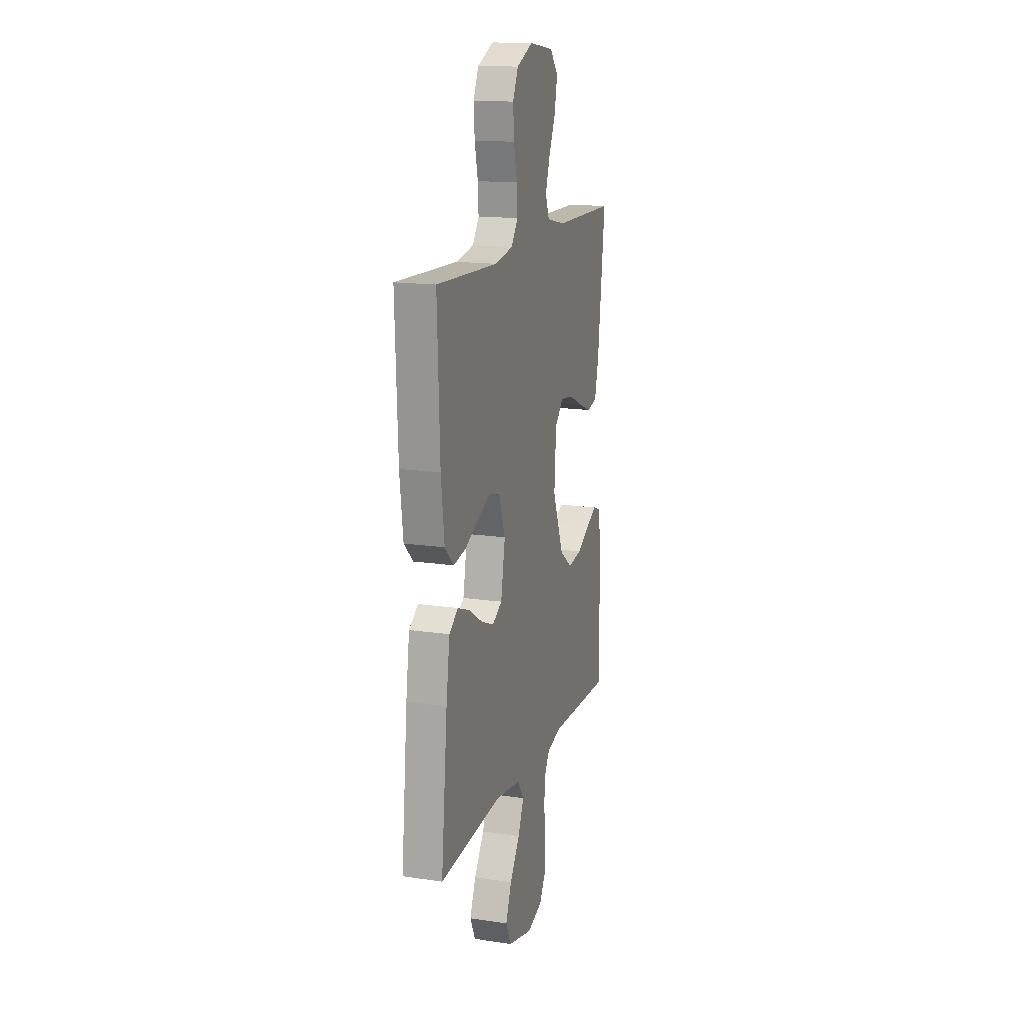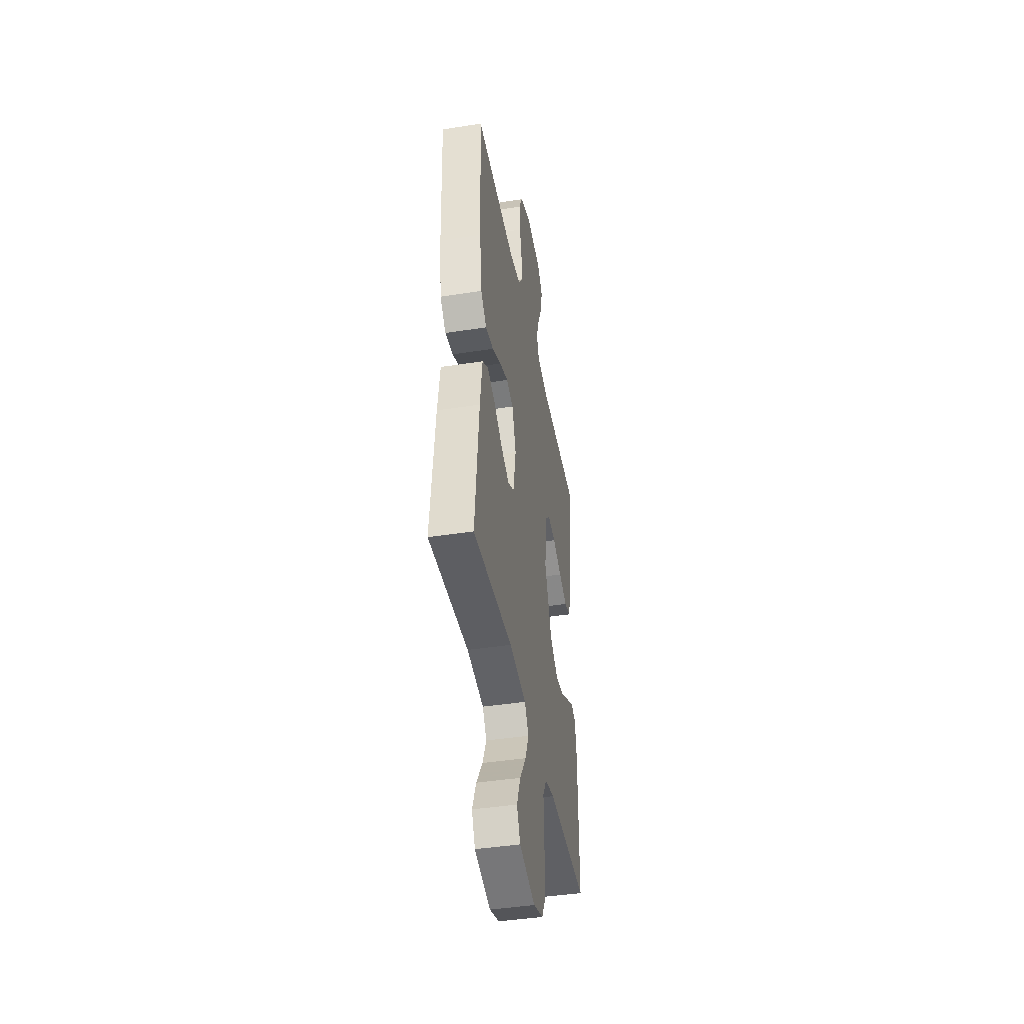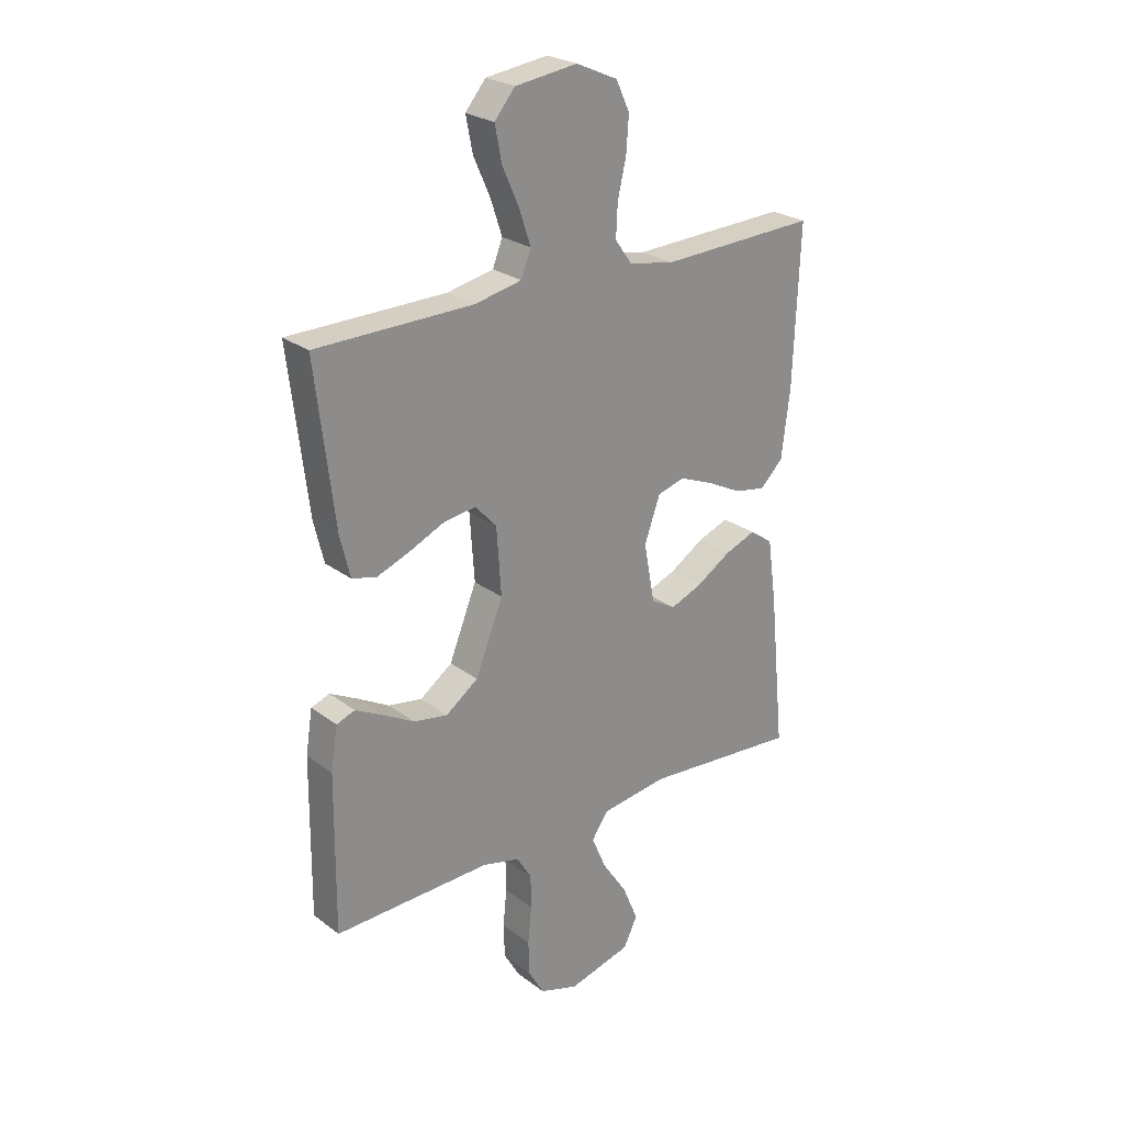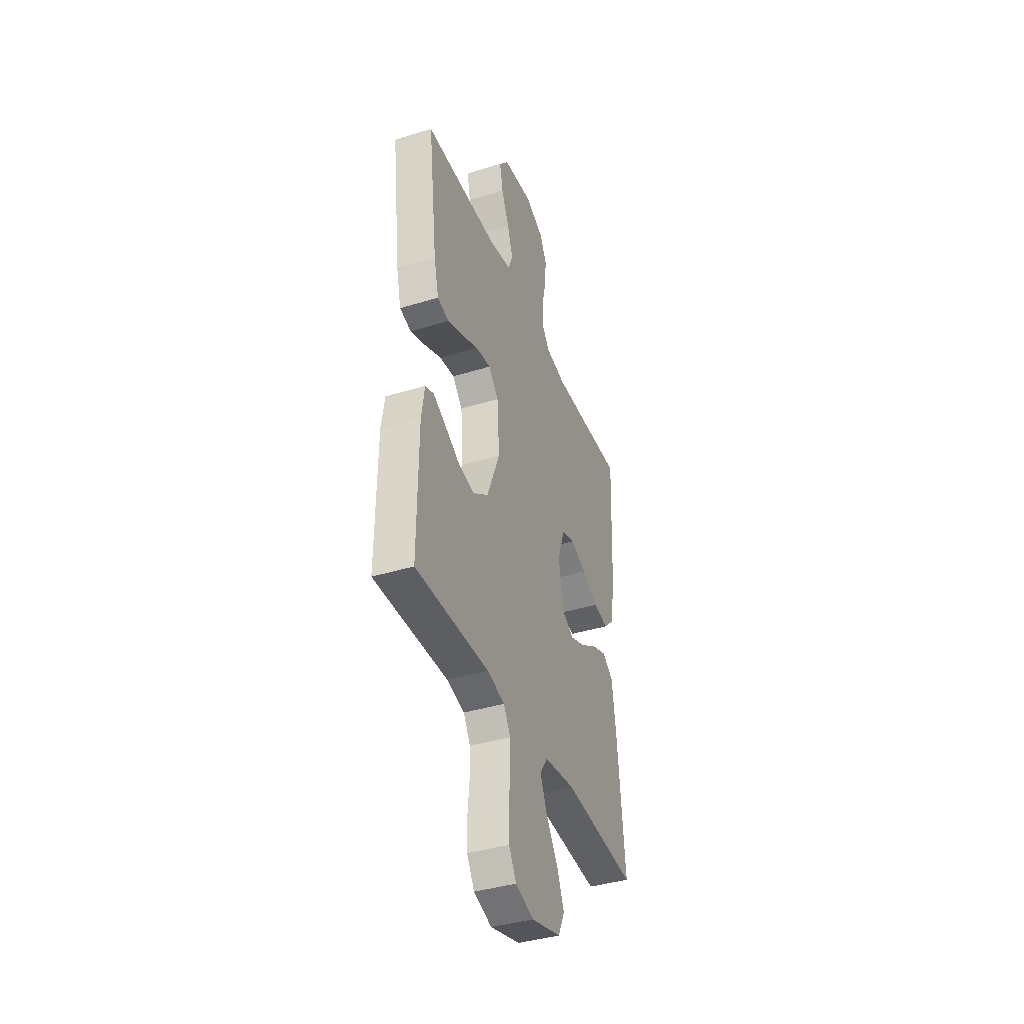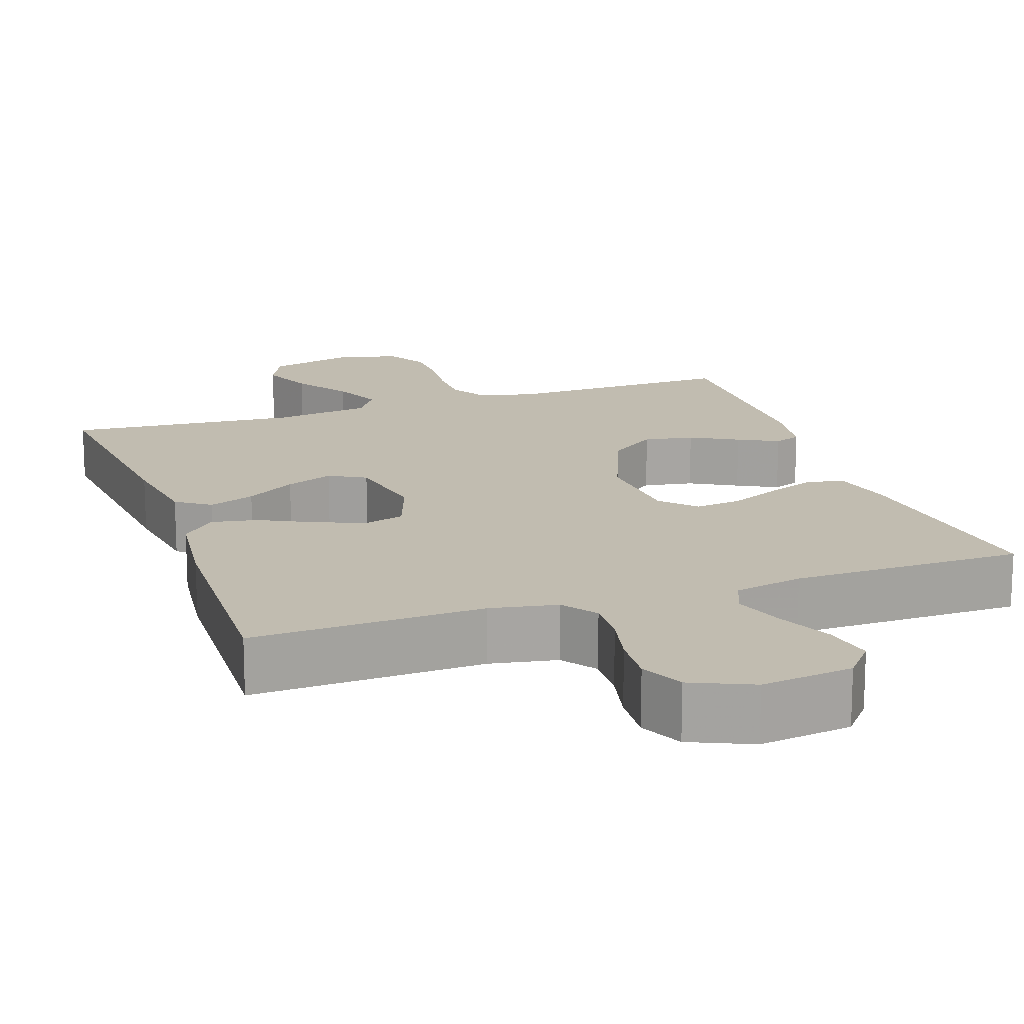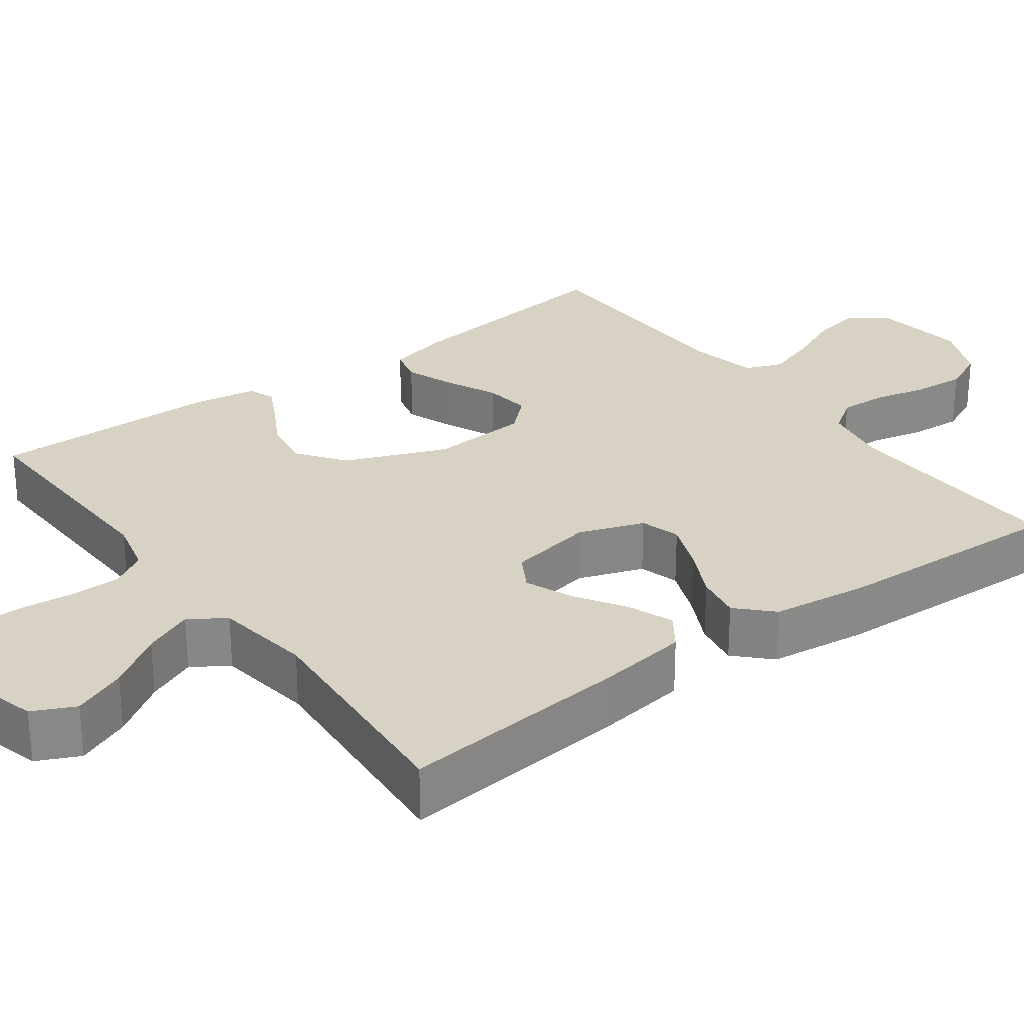
<metadata>
{"format":"obj","ext":"obj","renderer":"f3d","projection":"perspective","resolution":1024,"background":"white","views":[{"elev":15.6,"azim":-72.6,"up":"+Z"},{"elev":-42.9,"azim":-79.5,"up":"+Z"},{"elev":25.2,"azim":140.2,"up":"+Z"},{"elev":-39.6,"azim":110.9,"up":"+Z"},{"elev":16.4,"azim":-19.1,"up":"+Y"},{"elev":27.7,"azim":-126.5,"up":"+Y"}]}
</metadata>
<code>
v -0.5 0.07 0.5
v -0.2 0.07 0.488
v -0.113 0.07 0.504
v -0.081 0.07 0.549
v -0.084 0.07 0.61
v -0.1 0.07 0.68
v -0.105 0.07 0.747
v -0.079 0.07 0.803
v 0 0.07 0.838
v 0.119 0.07 0.822
v 0.158 0.07 0.775
v 0.145 0.07 0.709
v 0.113 0.07 0.637
v 0.091 0.07 0.571
v 0.11 0.07 0.523
v 0.2 0.07 0.504
v 0.5 0.07 0.5
v 0.464 0.07 0.2
v 0.445 0.07 0.121
v 0.398 0.07 0.109
v 0.335 0.07 0.133
v 0.267 0.07 0.164
v 0.206 0.07 0.172
v 0.165 0.07 0.128
v 0.156 0.07 0
v 0.209 0.07 -0.132
v 0.271 0.07 -0.177
v 0.336 0.07 -0.166
v 0.397 0.07 -0.132
v 0.449 0.07 -0.105
v 0.484 0.07 -0.118
v 0.497 0.07 -0.2
v 0.5 0.07 -0.5
v 0.2 0.07 -0.492
v 0.128 0.07 -0.51
v 0.1 0.07 -0.557
v 0.099 0.07 -0.621
v 0.106 0.07 -0.692
v 0.104 0.07 -0.758
v 0.074 0.07 -0.81
v 0 0.07 -0.834
v -0.121 0.07 -0.802
v -0.147 0.07 -0.747
v -0.118 0.07 -0.677
v -0.07 0.07 -0.605
v -0.042 0.07 -0.54
v -0.073 0.07 -0.494
v -0.2 0.07 -0.476
v -0.5 0.07 -0.5
v -0.47 0.07 -0.2
v -0.453 0.07 -0.081
v -0.409 0.07 -0.05
v -0.349 0.07 -0.073
v -0.284 0.07 -0.114
v -0.222 0.07 -0.139
v -0.175 0.07 -0.112
v -0.154 0.07 0
v -0.184 0.07 0.085
v -0.236 0.07 0.1
v -0.301 0.07 0.074
v -0.368 0.07 0.04
v -0.428 0.07 0.029
v -0.472 0.07 0.072
v -0.488 0.07 0.2
v -0.5 0 0.5
v -0.2 0 0.488
v -0.113 0 0.504
v -0.081 0 0.549
v -0.084 0 0.61
v -0.1 0 0.68
v -0.105 0 0.747
v -0.079 0 0.803
v 0 0 0.838
v 0.119 0 0.822
v 0.158 0 0.775
v 0.145 0 0.709
v 0.113 0 0.637
v 0.091 0 0.571
v 0.11 0 0.523
v 0.2 0 0.504
v 0.5 0 0.5
v 0.464 0 0.2
v 0.445 0 0.121
v 0.398 0 0.109
v 0.335 0 0.133
v 0.267 0 0.164
v 0.206 0 0.172
v 0.165 0 0.128
v 0.156 0 0
v 0.209 0 -0.132
v 0.271 0 -0.177
v 0.336 0 -0.166
v 0.397 0 -0.132
v 0.449 0 -0.105
v 0.484 0 -0.118
v 0.497 0 -0.2
v 0.5 0 -0.5
v 0.2 0 -0.492
v 0.128 0 -0.51
v 0.1 0 -0.557
v 0.099 0 -0.621
v 0.106 0 -0.692
v 0.104 0 -0.758
v 0.074 0 -0.81
v 0 0 -0.834
v -0.121 0 -0.802
v -0.147 0 -0.747
v -0.118 0 -0.677
v -0.07 0 -0.605
v -0.042 0 -0.54
v -0.073 0 -0.494
v -0.2 0 -0.476
v -0.5 0 -0.5
v -0.47 0 -0.2
v -0.453 0 -0.081
v -0.409 0 -0.05
v -0.349 0 -0.073
v -0.284 0 -0.114
v -0.222 0 -0.139
v -0.175 0 -0.112
v -0.154 0 0
v -0.184 0 0.085
v -0.236 0 0.1
v -0.301 0 0.074
v -0.368 0 0.04
v -0.428 0 0.029
v -0.472 0 0.072
v -0.488 0 0.2
f 64 1 2
f 63 64 2
f 62 63 2
f 61 62 2
f 60 61 2
f 59 60 2 3
f 58 59 3 4
f 57 58 4
f 52 53 54
f 51 52 54
f 50 51 54
f 49 50 54
f 48 49 54
f 47 48 54 55
f 46 47 55 56
f 43 44 45
f 42 43 45
f 41 42 45
f 40 41 45
f 39 40 45
f 38 39 45
f 37 38 45
f 36 37 45 46
f 46 56 57
f 36 46 57
f 35 36 57
f 32 33 34
f 31 32 34
f 30 31 34
f 29 30 34
f 28 29 34
f 27 28 34 35
f 20 21 22
f 19 20 22
f 18 19 22
f 17 18 22
f 16 17 22
f 15 16 22 23
f 14 15 23 24
f 11 12 13
f 10 11 13
f 9 10 13
f 8 9 13
f 7 8 13
f 6 7 13
f 5 6 13
f 4 5 13 14
f 14 24 25
f 4 14 25
f 57 4 25
f 26 27 35 57
f 25 26 57
f 66 65 128
f 66 128 127
f 66 127 126
f 66 126 125
f 66 125 124
f 67 66 124 123
f 68 67 123 122
f 68 122 121
f 118 117 116
f 118 116 115
f 118 115 114
f 118 114 113
f 118 113 112
f 119 118 112 111
f 120 119 111 110
f 109 108 107
f 109 107 106
f 109 106 105
f 109 105 104
f 109 104 103
f 109 103 102
f 109 102 101
f 110 109 101 100
f 121 120 110
f 121 110 100
f 121 100 99
f 98 97 96
f 98 96 95
f 98 95 94
f 98 94 93
f 98 93 92
f 99 98 92 91
f 86 85 84
f 86 84 83
f 86 83 82
f 86 82 81
f 86 81 80
f 87 86 80 79
f 88 87 79 78
f 77 76 75
f 77 75 74
f 77 74 73
f 77 73 72
f 77 72 71
f 77 71 70
f 77 70 69
f 78 77 69 68
f 89 88 78
f 89 78 68
f 89 68 121
f 121 99 91 90
f 121 90 89
f 1 65 66 2
f 2 66 67 3
f 3 67 68 4
f 4 68 69 5
f 5 69 70 6
f 6 70 71 7
f 7 71 72 8
f 8 72 73 9
f 9 73 74 10
f 10 74 75 11
f 11 75 76 12
f 12 76 77 13
f 13 77 78 14
f 14 78 79 15
f 15 79 80 16
f 16 80 81 17
f 17 81 82 18
f 18 82 83 19
f 19 83 84 20
f 20 84 85 21
f 21 85 86 22
f 22 86 87 23
f 23 87 88 24
f 24 88 89 25
f 25 89 90 26
f 26 90 91 27
f 27 91 92 28
f 28 92 93 29
f 29 93 94 30
f 30 94 95 31
f 31 95 96 32
f 32 96 97 33
f 33 97 98 34
f 34 98 99 35
f 35 99 100 36
f 36 100 101 37
f 37 101 102 38
f 38 102 103 39
f 39 103 104 40
f 40 104 105 41
f 41 105 106 42
f 42 106 107 43
f 43 107 108 44
f 44 108 109 45
f 45 109 110 46
f 46 110 111 47
f 47 111 112 48
f 48 112 113 49
f 49 113 114 50
f 50 114 115 51
f 51 115 116 52
f 52 116 117 53
f 53 117 118 54
f 54 118 119 55
f 55 119 120 56
f 56 120 121 57
f 57 121 122 58
f 58 122 123 59
f 59 123 124 60
f 60 124 125 61
f 61 125 126 62
f 62 126 127 63
f 63 127 128 64
f 64 128 65 1

</code>
